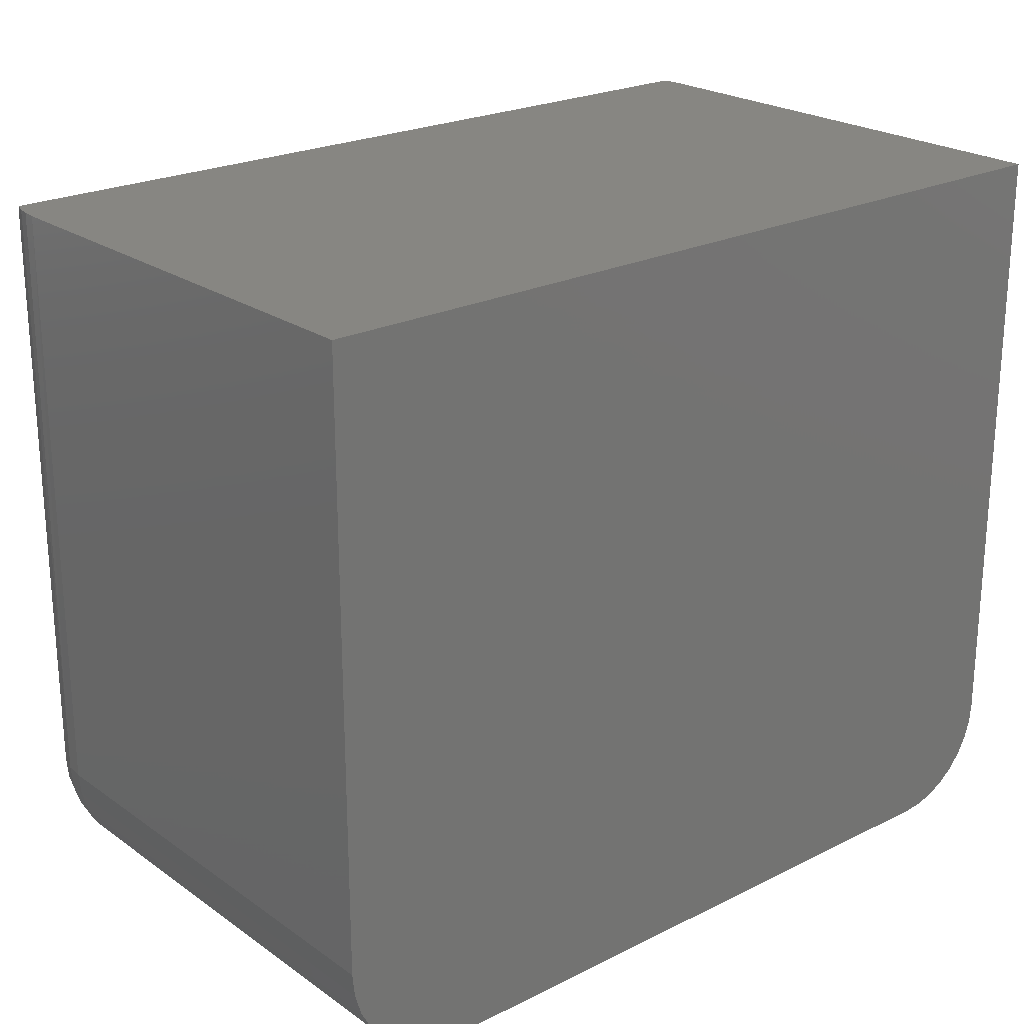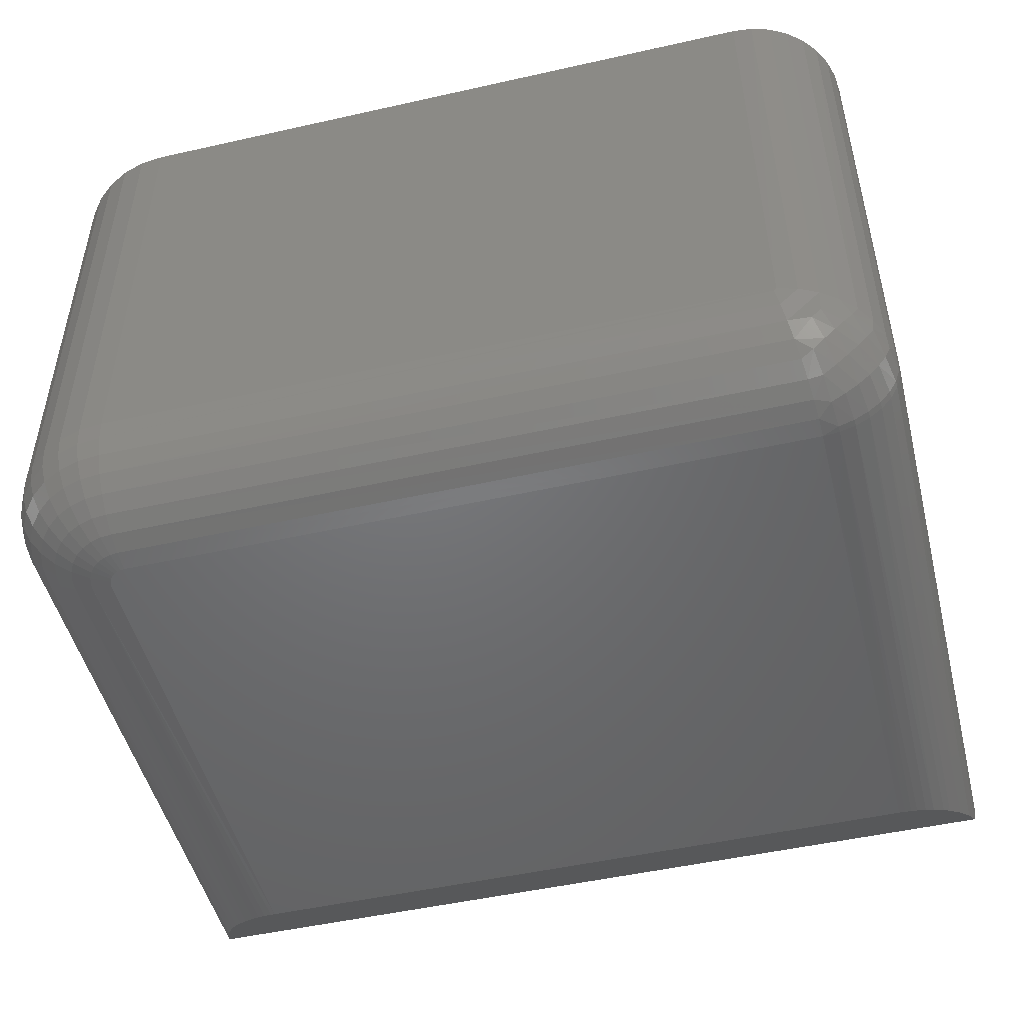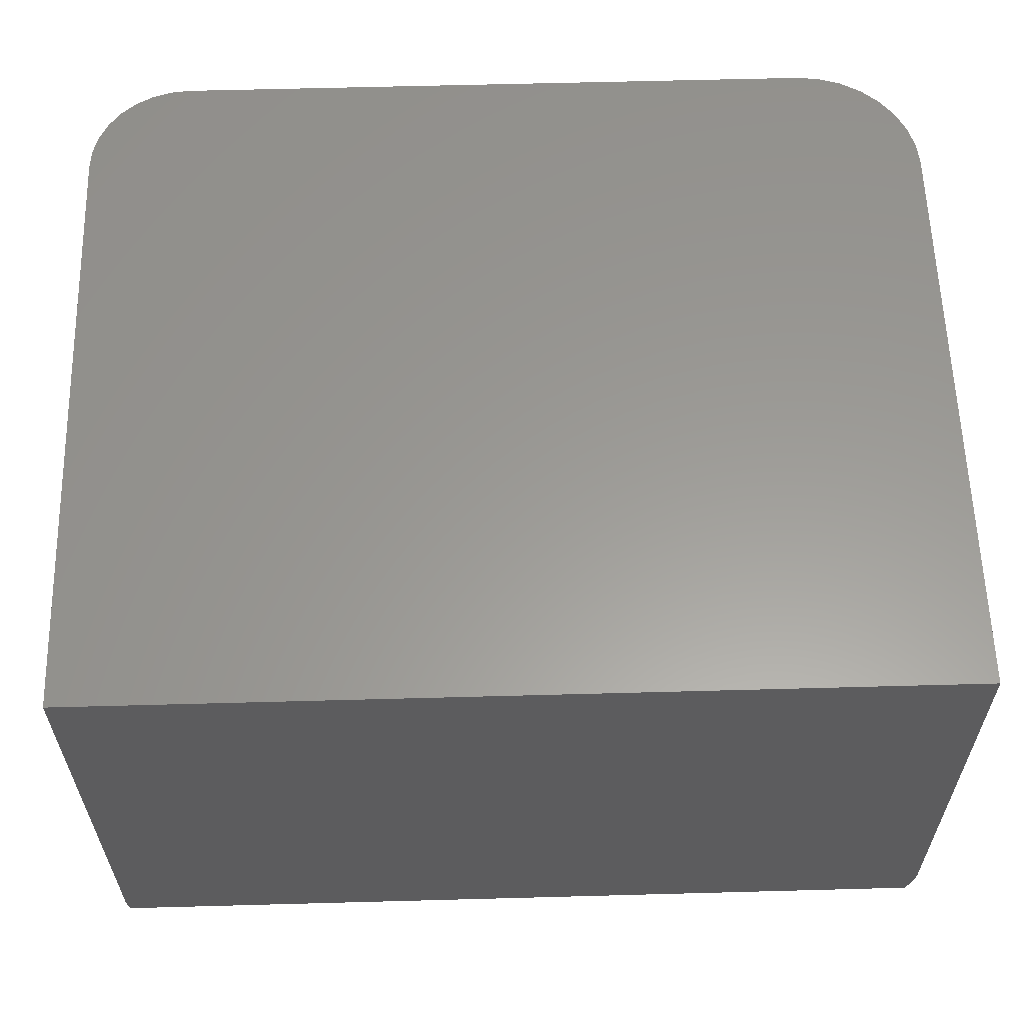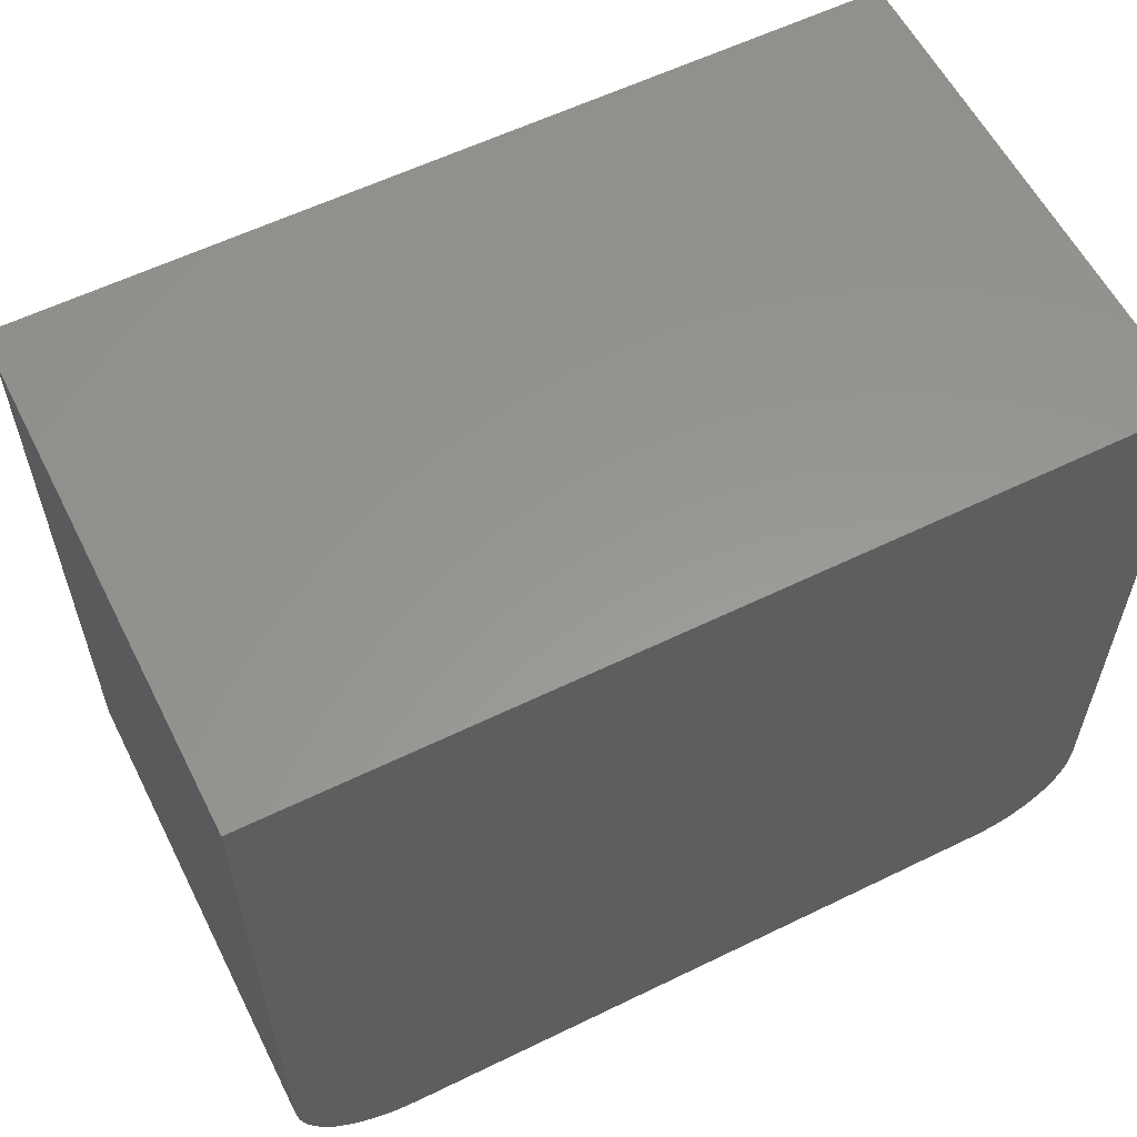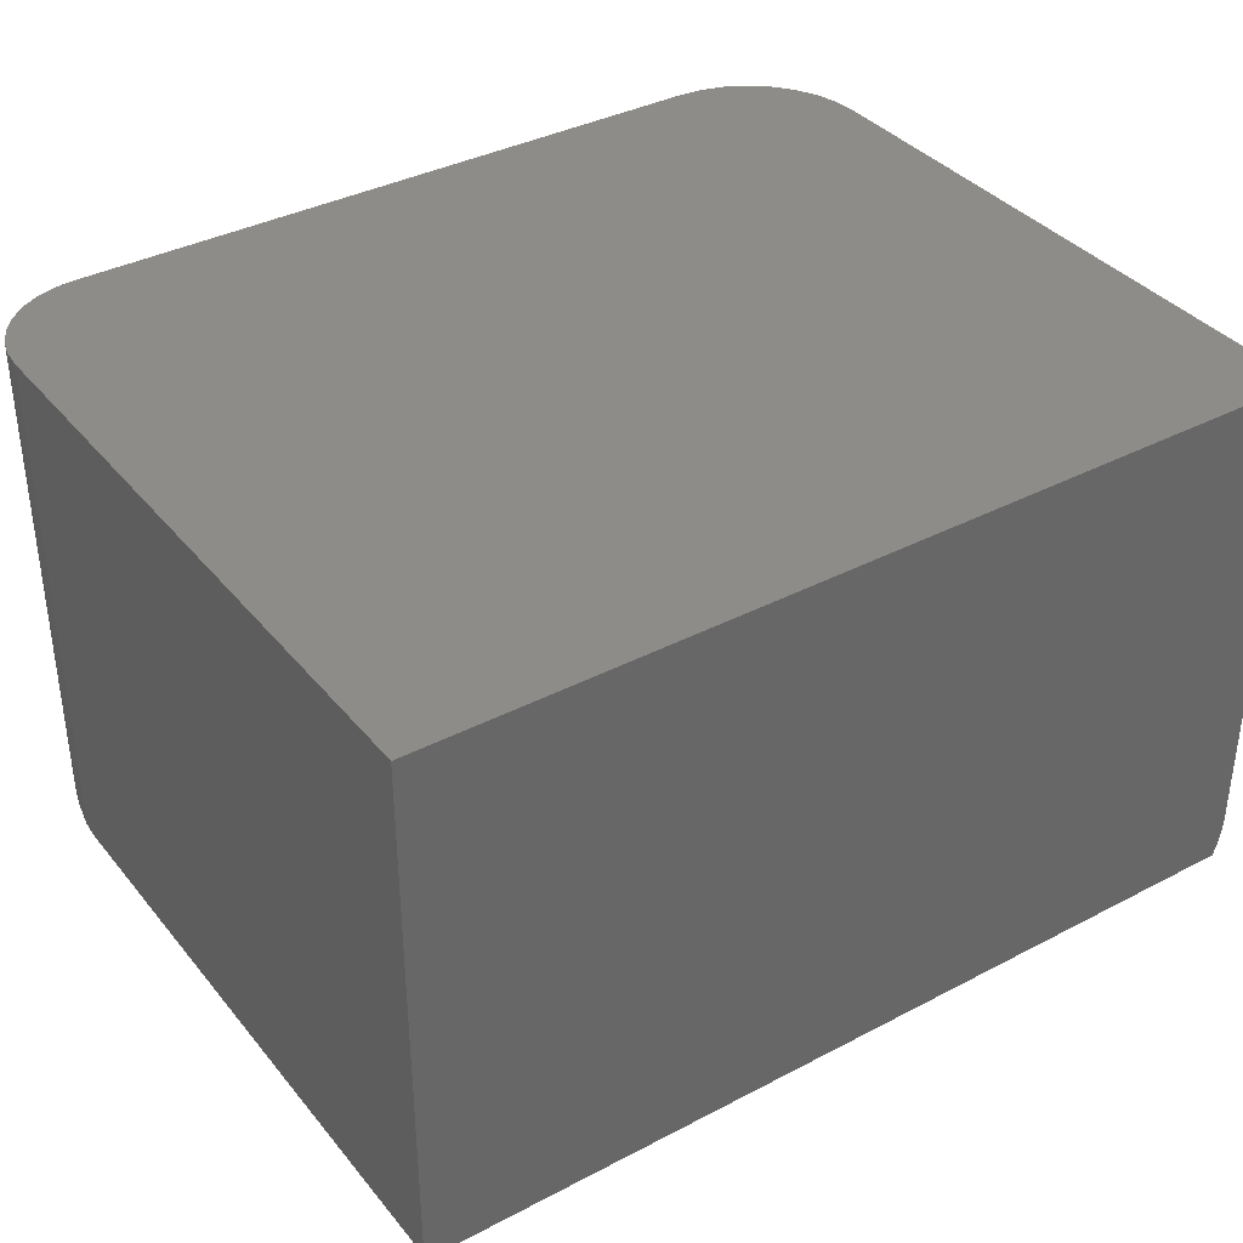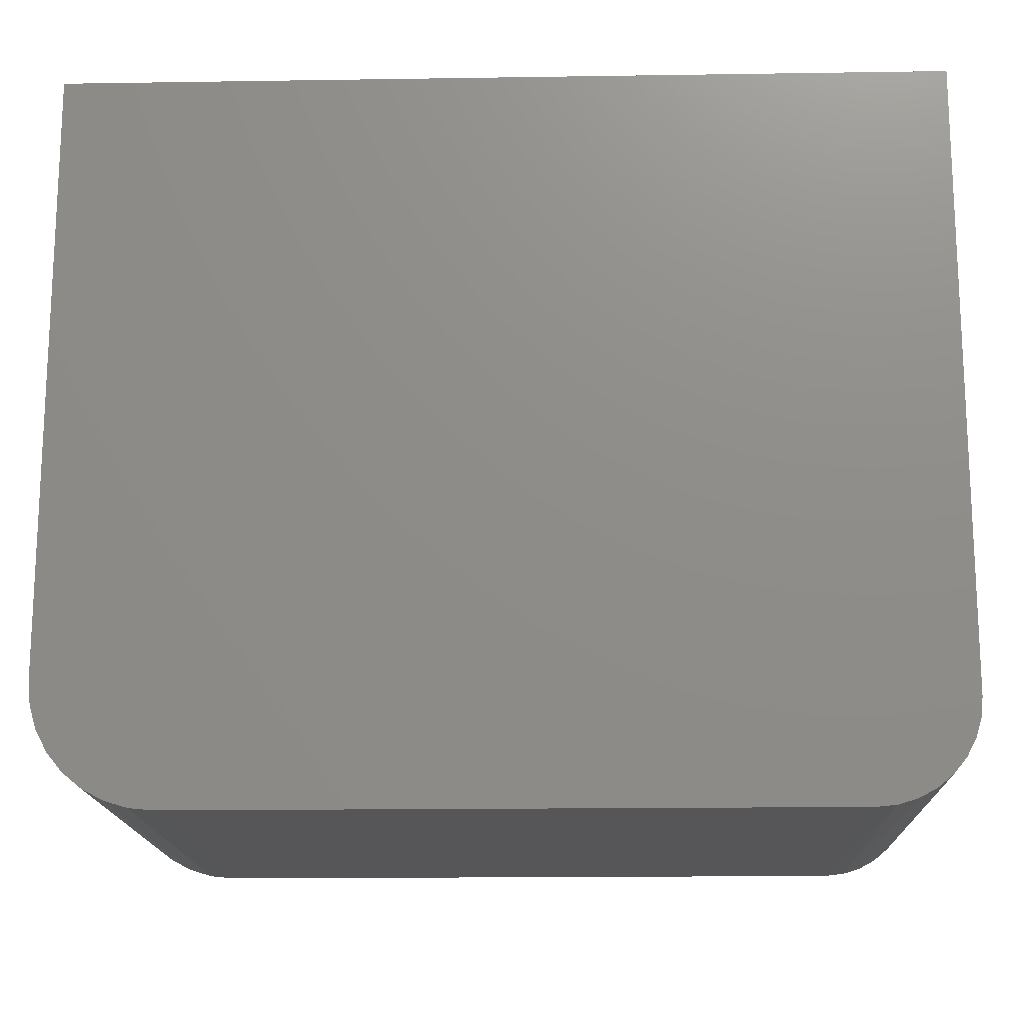
<metadata>
{"format":"stl","ext":"stl","renderer":"f3d","projection":"perspective","resolution":1024,"background":"white","views":[{"elev":22.9,"azim":139.7,"up":"+Z"},{"elev":-49.3,"azim":-166.0,"up":"+Y"},{"elev":59.8,"azim":-1.6,"up":"+Y"},{"elev":58.6,"azim":153.3,"up":"+Z"},{"elev":37.0,"azim":-34.1,"up":"+Y"},{"elev":-16.2,"azim":-178.2,"up":"+Z"}]}
</metadata>
<code>
# stl→obj: 182 verts, 360 faces
v 0.75 4.293e-17 0.2578
v 0.75 -0.375 0.2578
v 0.7482 4.182e-17 0.2395
v 0.7482 -0.375 0.2395
v 0.7429 4.055e-17 0.2219
v 0.7429 -0.375 0.2219
v 0.7342 3.917e-17 0.2057
v 0.7342 -0.375 0.2057
v 0.7225 3.773e-17 0.1915
v 0.7225 -0.375 0.1915
v 0.7083 3.629e-17 0.1799
v 0.7083 -0.375 0.1799
v 0.6921 3.491e-17 0.1712
v 0.6921 -0.375 0.1712
v 0.6745 3.364e-17 0.1659
v 0.6745 -0.375 0.1659
v 0.6562 3.253e-17 0.1641
v 0.6562 -0.375 0.1641
v 0.6562 -0.4531 0.2422
v 0.6593 -0.4531 0.2425
v 0.6622 -0.4531 0.2434
v 0.1328 -0.4531 0.6512
v 0.1328 -0.4531 0.2422
v 0.6707 -0.4531 0.2518
v 0.6716 -0.4531 0.2548
v 0.6719 -0.4531 0.2578
v 0.6719 -0.4531 0.6512
v 0.6649 -0.4531 0.2448
v 0.6673 -0.4531 0.2468
v 0.6692 -0.4531 0.2491
v 0.1484 -0.375 0.1641
v 0.1484 4.337e-18 0.1641
v 0.75 -0.375 0.7293
v 0.75 6.911e-17 0.7293
v 0.1332 3.574e-18 0.1656
v 0.09319 2.54e-18 0.1869
v 0.105 2.658e-18 0.1772
v 0.1185 3.007e-18 0.17
v 0.07031 4.337e-18 0.2422
v 0.07031 3.138e-17 0.7293
v 0.08348 2.658e-18 0.1988
v 0.07626 3.007e-18 0.2123
v 0.07181 3.574e-18 0.2269
v 0.07031 -0.3906 0.2422
v 0.07081 -0.3985 0.7293
v 0.07031 -0.3906 0.7293
v 0.07151 -0.4028 0.2422
v 0.1279 -0.4529 0.6515
v 0.1206 -0.4519 0.2422
v 0.07646 -0.4177 0.7103
v 0.07507 -0.4145 0.2422
v 0.08085 -0.4253 0.2422
v 0.08332 -0.4288 0.6917
v 0.08862 -0.4348 0.2422
v 0.09203 -0.438 0.6764
v 0.0967 -0.4416 0.6703
v 0.09809 -0.4426 0.2422
v 0.1048 -0.4465 0.6622
v 0.1089 -0.4484 0.2422
v 0.1112 -0.4493 0.6576
v 0.1181 -0.4514 0.6541
v 0.123 -0.4524 0.6524
v 0.0723 -0.4062 0.7293
v 0.7317 -0.4252 0.6976
v 0.7412 -0.411 0.7213
v 0.7213 -0.4355 0.6805
v 0.7435 -0.4062 0.7293
v 0.675 -0.4531 0.6513
v 0.6811 -0.4526 0.6521
v 0.6872 -0.4516 0.6537
v 0.6931 -0.4502 0.6561
v 0.7017 -0.4472 0.661
v 0.7086 -0.444 0.6664
v 0.7148 -0.4403 0.6726
v 0.7471 -0.3962 0.7293
v 0.7493 -0.3857 0.7293
v 0.7441 -0.4049 0.2578
v 0.6871 -0.4516 0.2578
v 0.7485 -0.3902 0.2578
v 0.7368 -0.4184 0.2578
v 0.7271 -0.4302 0.2578
v 0.7153 -0.44 0.2578
v 0.7018 -0.4472 0.2578
v 0.1459 -0.3755 0.1641
v 0.131 -0.3785 0.166
v 0.1168 -0.3813 0.1708
v 0.1037 -0.3839 0.1781
v 0.07175 -0.3903 0.2272
v 0.07603 -0.3895 0.2129
v 0.08297 -0.3881 0.1996
v 0.09231 -0.3862 0.1878
v 0.6562 -0.3902 0.1656
v 0.1479 -0.3776 0.1641
v 0.1449 -0.3924 0.166
v 0.6562 -0.4049 0.17
v 0.1421 -0.4067 0.1708
v 0.6562 -0.4184 0.1772
v 0.1395 -0.4197 0.1781
v 0.6562 -0.4302 0.1869
v 0.6562 -0.4516 0.2269
v 0.1331 -0.4517 0.2272
v 0.6562 -0.4472 0.2123
v 0.134 -0.4474 0.2129
v 0.6562 -0.44 0.1988
v 0.1353 -0.4405 0.1996
v 0.1372 -0.4311 0.1878
v 0.07166 -0.4028 0.2373
v 0.1207 -0.4518 0.2373
v 0.1177 -0.3986 0.1726
v 0.1248 -0.4057 0.1726
v 0.09665 -0.3956 0.1847
v 0.1278 -0.4268 0.1847
v 0.1189 -0.4204 0.1823
v 0.08429 -0.399 0.1992
v 0.07548 -0.4011 0.2172
v 0.1244 -0.4391 0.1992
v 0.1223 -0.448 0.2172
v 0.1105 -0.4129 0.1815
v 0.103 -0.4046 0.1823
v 0.1143 -0.4338 0.1965
v 0.1049 -0.4268 0.1951
v 0.09661 -0.4185 0.1951
v 0.08965 -0.4091 0.1965
v 0.1116 -0.444 0.2152
v 0.1016 -0.4382 0.214
v 0.09271 -0.4307 0.2135
v 0.08523 -0.4218 0.214
v 0.07942 -0.4119 0.2152
v 0.07523 -0.4144 0.2368
v 0.08101 -0.4252 0.2366
v 0.08878 -0.4347 0.2365
v 0.09822 -0.4424 0.2366
v 0.109 -0.4482 0.2368
v 0.6865 -0.4516 0.2518
v 0.7009 -0.4472 0.2489
v 0.7141 -0.44 0.2463
v 0.7258 -0.4302 0.244
v 0.7353 -0.4184 0.2421
v 0.7424 -0.4049 0.2407
v 0.7467 -0.3902 0.2398
v 0.6623 -0.4516 0.2275
v 0.6651 -0.4472 0.2132
v 0.6678 -0.44 0.1999
v 0.6701 -0.4302 0.1883
v 0.672 -0.4184 0.1788
v 0.6734 -0.4049 0.1717
v 0.6742 -0.3902 0.1673
v 0.6681 -0.4516 0.2293
v 0.6737 -0.4472 0.2158
v 0.6788 -0.44 0.2033
v 0.6834 -0.4302 0.1923
v 0.6871 -0.4184 0.1834
v 0.6899 -0.4049 0.1767
v 0.6916 -0.3902 0.1726
v 0.6734 -0.4516 0.2321
v 0.6815 -0.4472 0.22
v 0.689 -0.44 0.2087
v 0.6956 -0.4302 0.1989
v 0.701 -0.4184 0.1908
v 0.705 -0.4049 0.1848
v 0.7075 -0.3902 0.1811
v 0.6781 -0.4516 0.236
v 0.6884 -0.4472 0.2256
v 0.698 -0.44 0.2161
v 0.7064 -0.4302 0.2077
v 0.7132 -0.4184 0.2008
v 0.7183 -0.4049 0.1957
v 0.7215 -0.3902 0.1926
v 0.6819 -0.4516 0.2407
v 0.6941 -0.4472 0.2325
v 0.7053 -0.44 0.225
v 0.7152 -0.4302 0.2184
v 0.7233 -0.4184 0.213
v 0.7293 -0.4049 0.209
v 0.733 -0.3902 0.2066
v 0.6848 -0.4516 0.246
v 0.6983 -0.4472 0.2404
v 0.7108 -0.44 0.2352
v 0.7217 -0.4302 0.2307
v 0.7307 -0.4184 0.227
v 0.7374 -0.4049 0.2242
v 0.7415 -0.3902 0.2225
f 1 2 3
f 3 2 4
f 3 4 5
f 5 4 6
f 5 6 7
f 7 6 8
f 7 8 9
f 9 8 10
f 9 10 11
f 11 10 12
f 11 12 13
f 13 12 14
f 13 14 15
f 15 14 16
f 15 16 17
f 17 16 18
f 19 20 21
f 22 23 24
f 22 24 25
f 22 25 26
f 22 26 27
f 23 19 21
f 23 21 28
f 23 28 29
f 23 29 30
f 23 30 24
f 31 32 18
f 18 32 17
f 2 1 33
f 33 1 34
f 35 15 32
f 15 17 32
f 36 9 11
f 11 37 36
f 37 11 13
f 13 38 37
f 35 38 13
f 15 35 13
f 3 39 1
f 1 39 40
f 1 40 34
f 36 41 9
f 9 41 42
f 9 42 7
f 7 42 43
f 7 43 5
f 5 43 39
f 5 39 3
f 44 45 46
f 44 47 45
f 23 48 49
f 23 22 48
f 50 51 52
f 50 52 53
f 53 52 54
f 53 54 55
f 56 55 54
f 54 57 56
f 58 56 57
f 57 59 58
f 58 59 60
f 61 60 59
f 59 49 61
f 61 49 62
f 48 62 49
f 63 45 47
f 63 47 51
f 63 51 50
f 64 65 66
f 61 62 58
f 60 61 58
f 67 63 22
f 67 22 27
f 67 27 68
f 67 68 69
f 67 69 70
f 67 70 71
f 67 71 72
f 67 72 73
f 67 73 74
f 67 74 66
f 67 66 65
f 48 22 63
f 48 63 50
f 48 50 53
f 48 53 55
f 48 55 56
f 48 56 58
f 48 58 62
f 46 40 44
f 44 40 39
f 46 63 40
f 46 45 63
f 33 75 76
f 67 75 33
f 67 33 34
f 67 34 40
f 67 40 63
f 67 77 75
f 67 65 77
f 27 78 68
f 27 26 78
f 79 75 77
f 77 65 80
f 65 64 80
f 80 64 81
f 81 64 66
f 81 66 74
f 81 74 82
f 82 74 73
f 82 73 72
f 82 72 83
f 83 72 71
f 83 71 70
f 83 70 78
f 78 70 69
f 78 69 68
f 2 33 79
f 79 33 76
f 79 76 75
f 32 84 35
f 32 31 84
f 84 85 35
f 38 35 85
f 85 86 38
f 37 38 86
f 86 87 37
f 36 37 87
f 44 39 88
f 88 39 43
f 88 43 89
f 89 43 42
f 89 42 90
f 90 42 41
f 90 41 91
f 91 41 36
f 91 36 87
f 31 92 93
f 31 18 92
f 93 92 94
f 94 92 95
f 94 95 96
f 96 95 97
f 96 97 98
f 98 97 99
f 19 23 100
f 100 23 101
f 100 101 102
f 102 101 103
f 102 103 104
f 104 103 105
f 104 105 99
f 99 105 106
f 99 106 98
f 88 107 44
f 49 108 23
f 108 101 23
f 93 94 85
f 84 93 85
f 93 84 31
f 96 109 86
f 86 94 96
f 85 94 86
f 110 109 96
f 109 111 87
f 86 109 87
f 98 112 113
f 110 98 113
f 110 96 98
f 111 114 90
f 91 111 90
f 106 105 112
f 114 115 89
f 90 114 89
f 105 103 116
f 89 115 88
f 103 101 117
f 117 101 108
f 98 106 112
f 110 113 118
f 118 109 110
f 119 109 118
f 109 119 111
f 91 87 111
f 105 116 112
f 112 116 120
f 120 113 112
f 113 120 121
f 121 118 113
f 118 121 122
f 122 119 118
f 123 119 122
f 111 119 123
f 114 111 123
f 103 117 116
f 116 117 124
f 124 120 116
f 120 124 125
f 125 121 120
f 121 125 126
f 126 122 121
f 127 122 126
f 123 122 127
f 128 123 127
f 114 123 128
f 115 114 128
f 44 107 47
f 47 107 129
f 47 129 51
f 51 129 130
f 51 130 52
f 52 130 131
f 52 131 54
f 54 131 132
f 54 132 57
f 57 132 133
f 57 133 59
f 59 133 108
f 59 108 49
f 88 115 107
f 107 115 128
f 107 128 129
f 129 128 127
f 129 127 130
f 130 127 126
f 130 126 131
f 131 126 125
f 131 125 132
f 132 125 124
f 132 124 133
f 133 124 117
f 133 117 108
f 26 25 78
f 78 25 134
f 78 134 83
f 83 134 135
f 83 135 82
f 82 135 136
f 82 136 81
f 81 136 137
f 81 137 80
f 80 137 138
f 80 138 77
f 77 138 139
f 77 139 79
f 79 139 140
f 79 140 2
f 2 140 4
f 20 19 141
f 141 19 100
f 141 100 142
f 142 100 102
f 142 102 143
f 143 102 104
f 143 104 144
f 144 104 99
f 144 99 145
f 145 99 97
f 145 97 146
f 146 97 95
f 146 95 147
f 147 95 92
f 147 92 16
f 16 92 18
f 21 20 148
f 148 20 141
f 148 141 149
f 149 141 142
f 149 142 150
f 150 142 143
f 150 143 151
f 151 143 144
f 151 144 152
f 152 144 145
f 152 145 153
f 153 145 146
f 153 146 154
f 154 146 147
f 154 147 14
f 14 147 16
f 28 21 155
f 155 21 148
f 155 148 156
f 156 148 149
f 156 149 157
f 157 149 150
f 157 150 158
f 158 150 151
f 158 151 159
f 159 151 152
f 159 152 160
f 160 152 153
f 160 153 161
f 161 153 154
f 161 154 12
f 12 154 14
f 29 28 162
f 162 28 155
f 162 155 163
f 163 155 156
f 163 156 164
f 164 156 157
f 164 157 165
f 165 157 158
f 165 158 166
f 166 158 159
f 166 159 167
f 167 159 160
f 167 160 168
f 168 160 161
f 168 161 10
f 10 161 12
f 30 29 169
f 169 29 162
f 169 162 170
f 170 162 163
f 170 163 171
f 171 163 164
f 171 164 172
f 172 164 165
f 172 165 173
f 173 165 166
f 173 166 174
f 174 166 167
f 174 167 175
f 175 167 168
f 175 168 8
f 8 168 10
f 24 30 176
f 176 30 169
f 176 169 177
f 177 169 170
f 177 170 178
f 178 170 171
f 178 171 179
f 179 171 172
f 179 172 180
f 180 172 173
f 180 173 181
f 181 173 174
f 181 174 182
f 182 174 175
f 182 175 6
f 6 175 8
f 25 24 134
f 134 24 176
f 134 176 135
f 135 176 177
f 135 177 136
f 136 177 178
f 136 178 137
f 137 178 179
f 137 179 138
f 138 179 180
f 138 180 139
f 139 180 181
f 139 181 140
f 140 181 182
f 140 182 4
f 4 182 6

</code>
